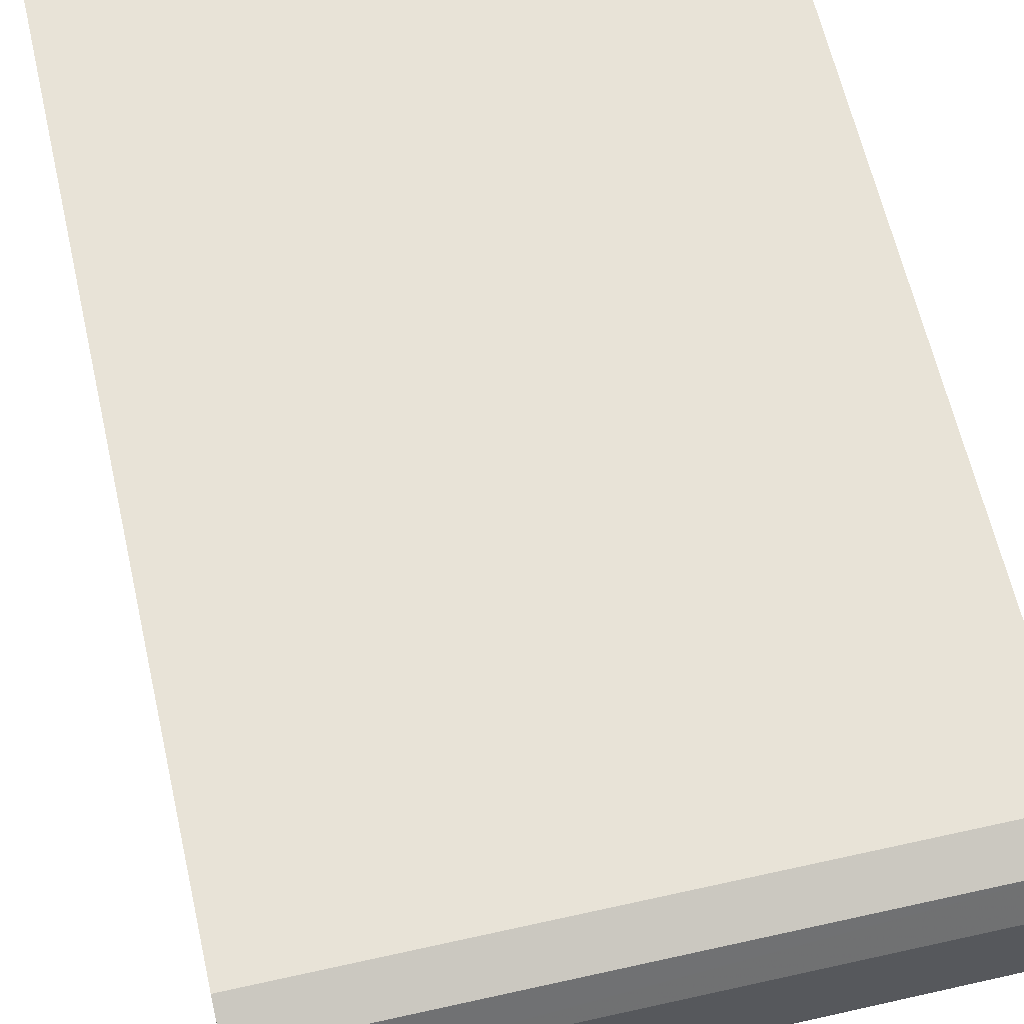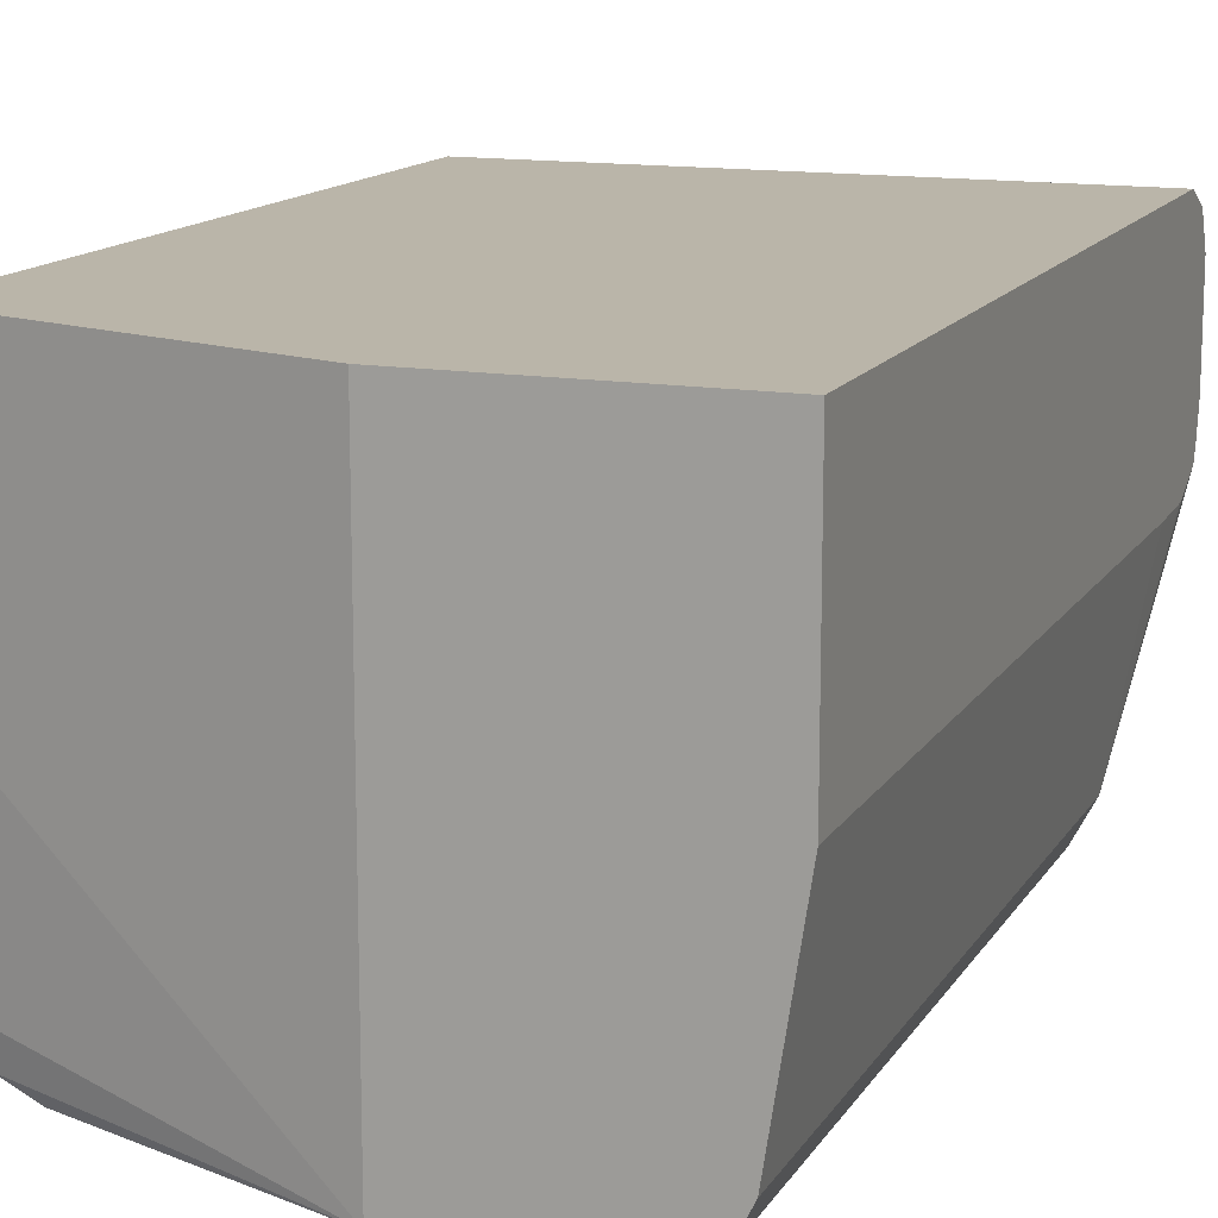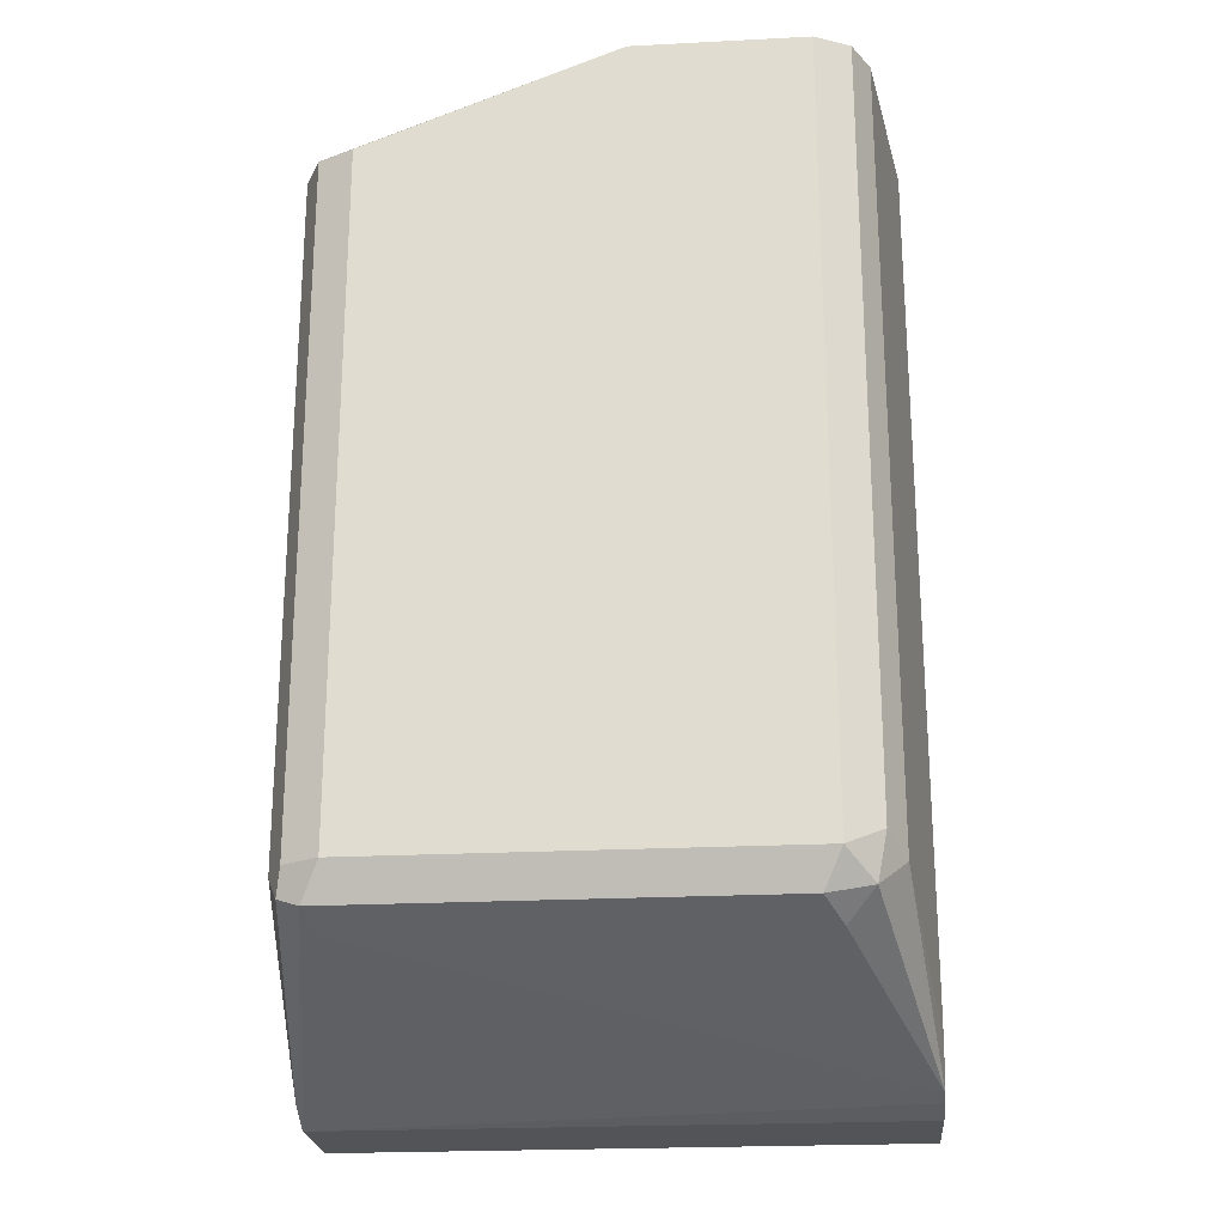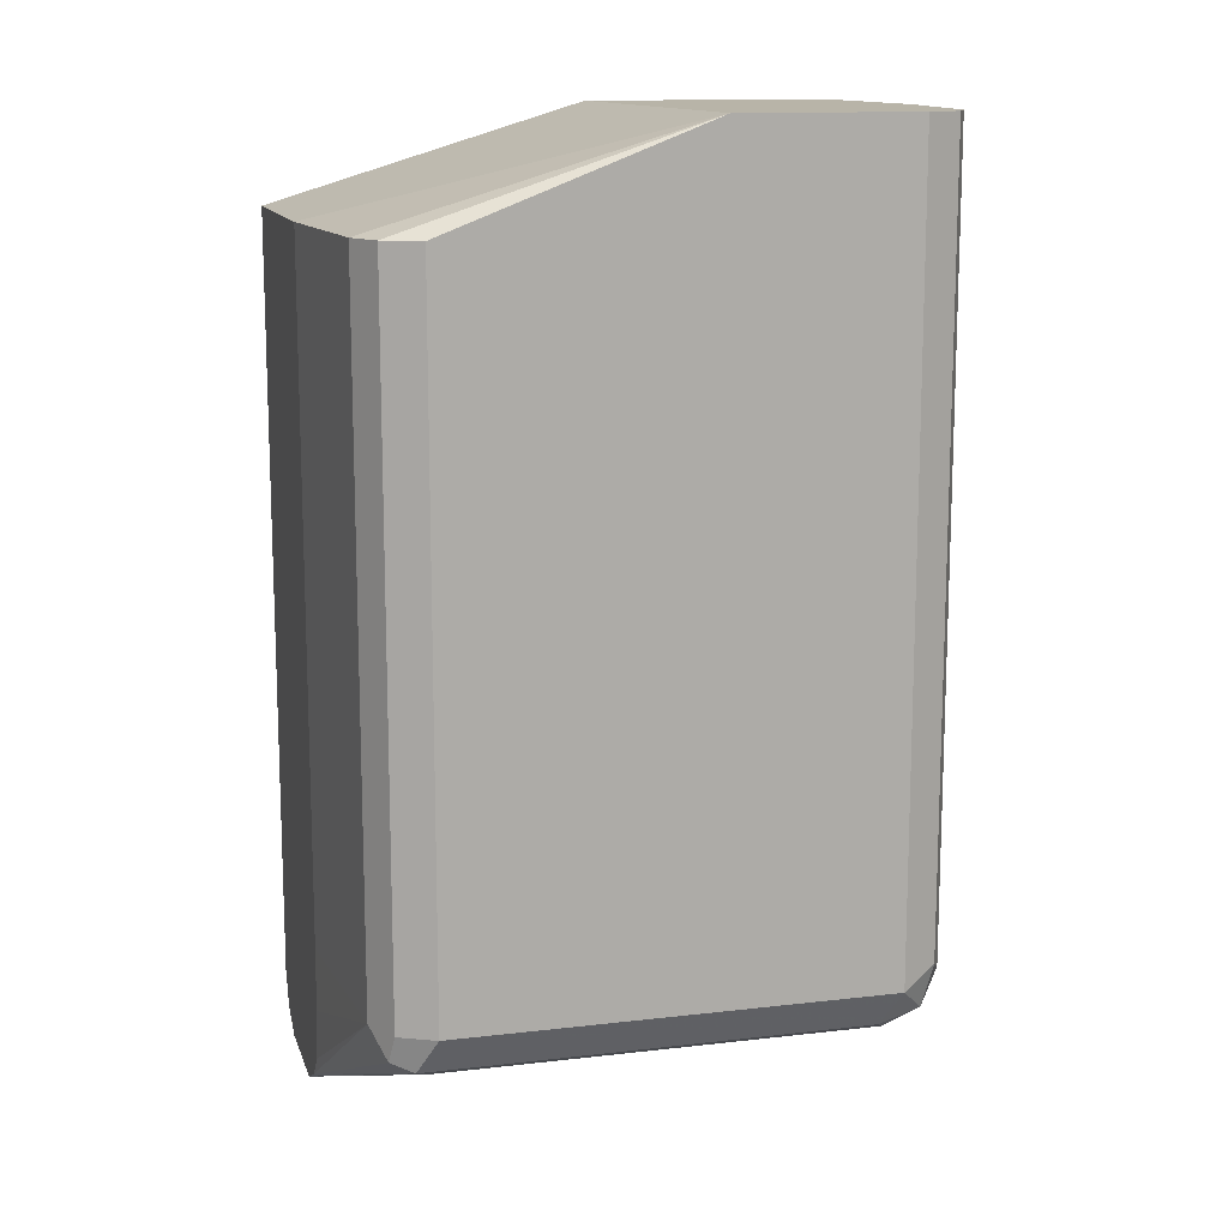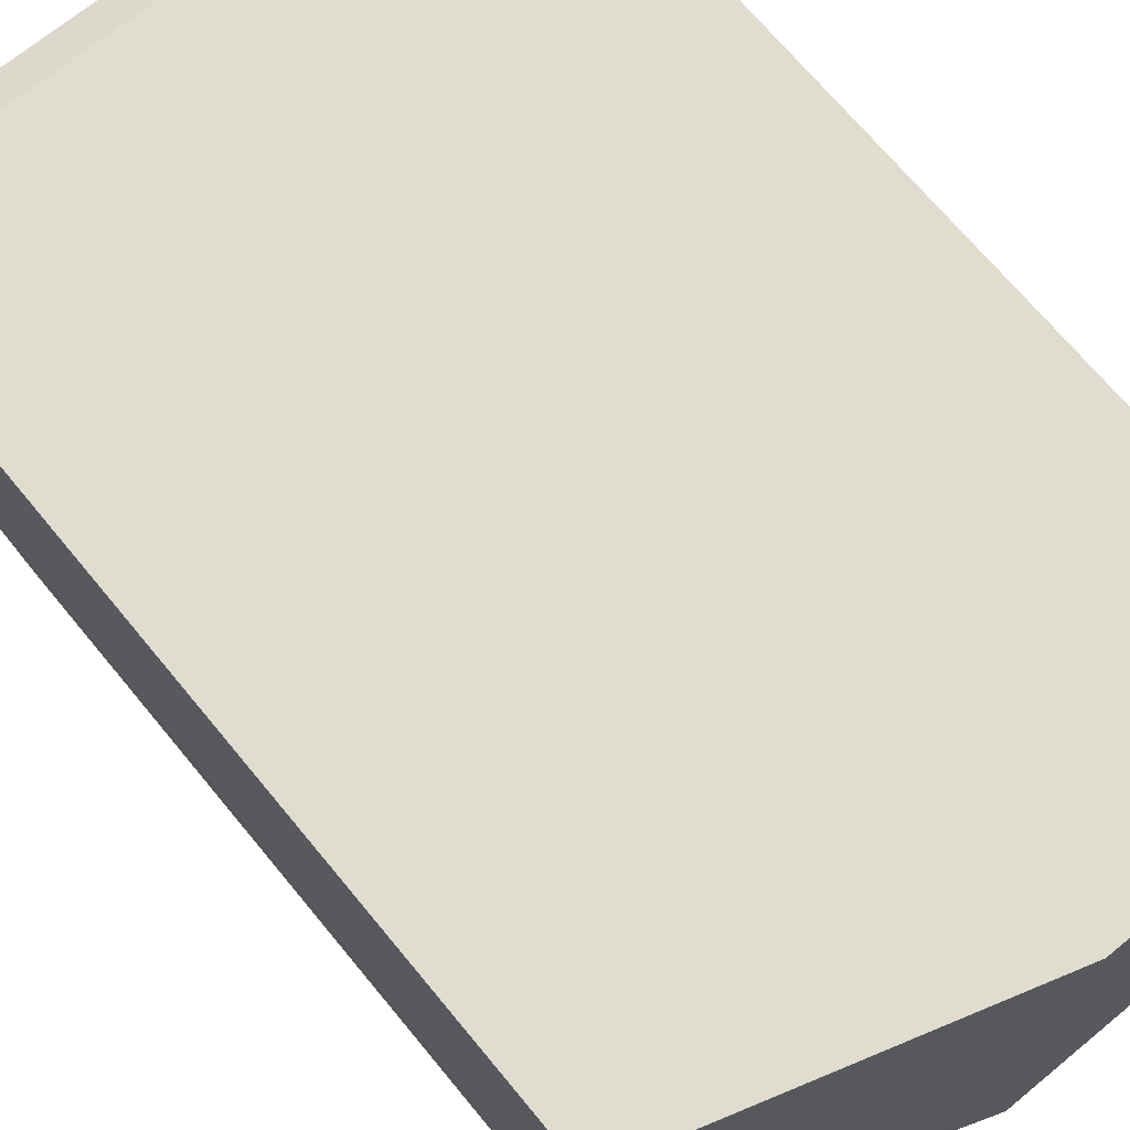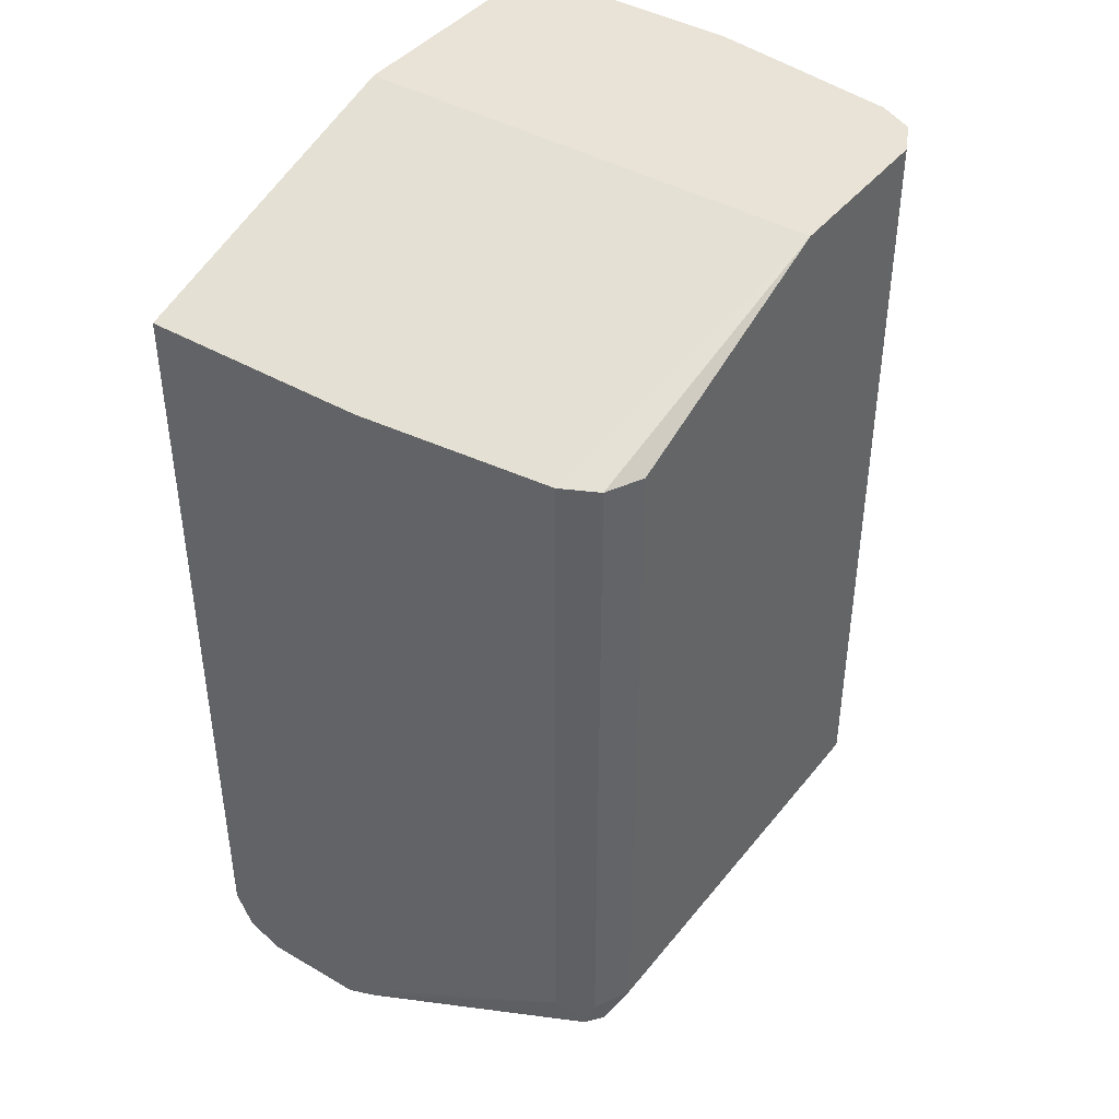
<metadata>
{"format":"obj","ext":"obj","renderer":"f3d","projection":"perspective","resolution":1024,"background":"white","views":[{"elev":62.4,"azim":-12.8,"up":"+Z"},{"elev":13.7,"azim":-159.3,"up":"+Z"},{"elev":-22.9,"azim":-175.0,"up":"+Y"},{"elev":13.0,"azim":165.0,"up":"+Y"},{"elev":69.7,"azim":140.5,"up":"+Z"},{"elev":41.6,"azim":125.0,"up":"+Y"}]}
</metadata>
<code>
v 0.1128 -0.7029 0.1026
v 0.1128 -0.708 0.09234
v 0.1128 -0.708 0.06156
v -0.05484 -0.7081 0.09234
v -0.05484 -0.7029 0.1026
v -0.05484 -0.6926 0.1077
v 0.1128 -0.6927 0.1077
v 0.1128 -0.4654 0.1077
v -0.05484 -0.437 0.1077
v 0.01915 -0.437 0.1077
v 0.01915 -0.437 -0.03077
v 0.1128 -0.4654 0.0409
v 0.1077 -0.4654 -0.01538
v 0.1128 -0.6619 0.0409
v 0.1128 -0.6952 0.04365
v 0.1128 -0.6802 0.04159
v 0.1077 -0.6619 -0.01538
v 0.1128 -0.7029 0.0513
v 0.1039 -0.6696 -0.02308
v 0.09748 -0.6721 -0.02565
v 0.09236 -0.6773 -0.01538
v 0.01917 -0.6773 -0.01538
v -0.02565 -0.6721 -0.02565
v -0.03078 -0.6773 -0.01538
v -0.03848 -0.6696 -0.02308
v -0.03078 -0.6619 -0.03077
v -0.04104 -0.6567 -0.02565
v -0.04618 -0.6619 -0.01538
v -0.05484 -0.7039 0.0475
v -0.05484 -0.7056 0.05166
v -0.05484 -0.69 0.04157
v -0.05484 -0.6926 0.04184
v -0.05484 -0.6741 0.04104
v -0.05484 -0.437 0.04104
v -0.05484 -0.7081 0.06156
v -0.04104 -0.437 -0.02565
v -0.04618 -0.437 -0.01538
v -0.03078 -0.437 -0.03077
v 0.09236 -0.6619 -0.03077
v 0.1026 -0.6619 -0.02565
v 0.1026 -0.4654 -0.02565
v 0.09236 -0.4654 -0.03077
f 34 4 9
f 21 3 30
f 34 9 36
f 32 29 31
f 37 28 34
f 37 36 28
f 3 8 1
f 35 30 3
f 32 28 29
f 35 4 30
f 30 4 34
f 31 30 34
f 33 31 34
f 33 34 28
f 33 28 31
f 32 31 28
f 27 28 36
f 35 3 4
f 27 36 26
f 40 19 39
f 38 11 26
f 6 9 4
f 14 17 13
f 19 13 17
f 42 39 11
f 40 39 42
f 41 40 42
f 41 42 11
f 38 26 36
f 41 11 13
f 41 19 40
f 19 20 39
f 23 39 20
f 23 26 39
f 39 26 11
f 36 9 11
f 38 36 11
f 41 13 19
f 29 30 31
f 37 34 36
f 29 22 21
f 12 8 14
f 12 14 13
f 12 13 11
f 12 11 8
f 10 8 11
f 10 11 9
f 10 9 8
f 7 8 6
f 7 1 8
f 5 1 7
f 5 7 6
f 5 6 4
f 5 4 1
f 2 1 4
f 2 4 3
f 2 3 1
f 29 21 30
f 14 8 3
f 15 14 3
f 8 9 6
f 16 17 14
f 16 14 15
f 25 24 29
f 25 29 28
f 25 28 27
f 25 27 26
f 25 23 24
f 24 23 22
f 22 23 20
f 25 26 23
f 29 24 22
f 21 20 3
f 18 15 3
f 18 3 20
f 18 20 19
f 18 19 17
f 18 17 15
f 22 20 21
f 16 15 17

</code>
